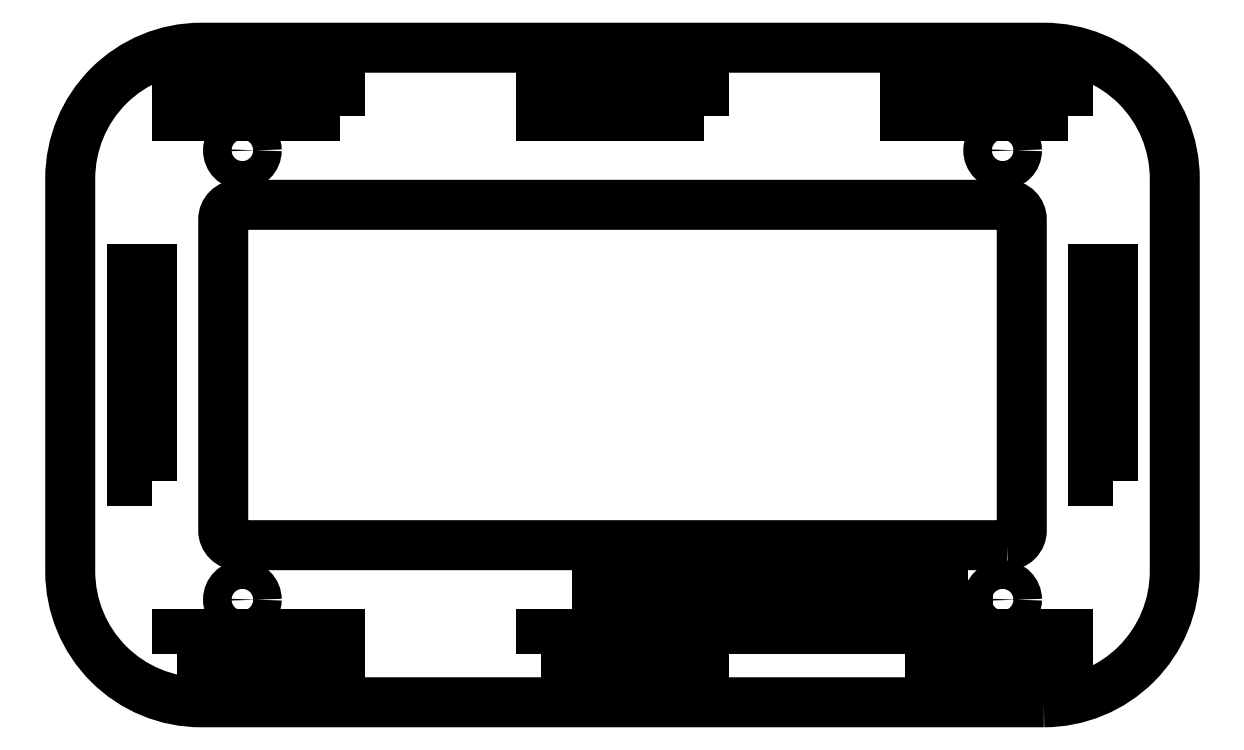
<metadata>
{"format":"dxf","ext":"dxf","renderer":"ezdxf+matplotlib","layout":"modelspace","background":"white","min_lineweight":24,"dpi":150}
</metadata>
<code>
0
SECTION
2
ENTITIES
0
LWPOLYLINE
8
0
90
8
70
1
43
0
10
51.5
20
-40
42
0.4142
10
67.5
20
-24
10
67.5
20
24
42
0.4142
10
51.5
20
40
10
-51.5
20
40
42
0.4142
10
-67.5
20
24
10
-67.5
20
-24
42
0.4142
10
-51.5
20
-40
0
LWPOLYLINE
8
0
90
4
70
1
43
0
10
34.5
20
-34.1
10
34.5
20
-31.65
10
54.5
20
-31.65
10
54.5
20
-34.1
0
LWPOLYLINE
8
0
90
4
70
1
43
0
10
-10
20
-34.1
10
-10
20
-31.65
10
10
20
-31.65
10
10
20
-34.1
0
LWPOLYLINE
8
0
90
4
70
1
43
0
10
-54.5
20
-34.1
10
-54.5
20
-31.65
10
-34.5
20
-31.65
10
-34.5
20
-34.1
0
LWPOLYLINE
8
0
90
4
70
1
43
0
10
-57.55
20
-12.99
10
-60
20
-12.99
10
-60
20
13.01
10
-57.55
20
13.01
0
LWPOLYLINE
8
0
90
4
70
1
43
0
10
54.5
20
31.65
10
34.5
20
31.65
10
34.5
20
34.1
10
54.5
20
34.1
0
LWPOLYLINE
8
0
90
4
70
1
43
0
10
10
20
31.65
10
-10
20
31.65
10
-10
20
34.1
10
10
20
34.1
0
LWPOLYLINE
8
0
90
4
70
1
43
0
10
-34.5
20
31.65
10
-54.5
20
31.65
10
-54.5
20
34.1
10
-34.5
20
34.1
0
LWPOLYLINE
8
0
90
4
70
1
43
0
10
60
20
-12.99
10
57.55
20
-12.99
10
57.55
20
13.01
10
60
20
13.01
0
LWPOLYLINE
8
0
90
8
70
1
43
0
10
47
20
-20.8
42
0.4142
10
48.8
20
-19
10
48.8
20
19
42
0.4142
10
47
20
20.8
10
-47
20
20.8
42
0.4142
10
-48.8
20
19
10
-48.8
20
-19
42
0.4142
10
-47
20
-20.8
0
CIRCLE
8
0
10
-46.46
20
-27.46
30
0
40
1.75
210
-1.797e-46
220
1.101e-31
230
1
0
CIRCLE
8
0
10
-46.46
20
27.46
30
0
40
1.75
210
-1.797e-46
220
1.101e-31
230
1
0
LWPOLYLINE
8
0
90
4
70
1
43
0
10
42.2
20
-25
10
42.2
20
-31
10
-3.145
20
-31
10
-3.145
20
-25
0
CIRCLE
8
0
10
46.46
20
-27.46
30
0
40
1.75
210
-1.797e-46
220
1.101e-31
230
1
0
CIRCLE
8
0
10
46.46
20
27.46
30
0
40
1.75
210
-1.797e-46
220
1.101e-31
230
1
0
ENDSEC
0
EOF

</code>
